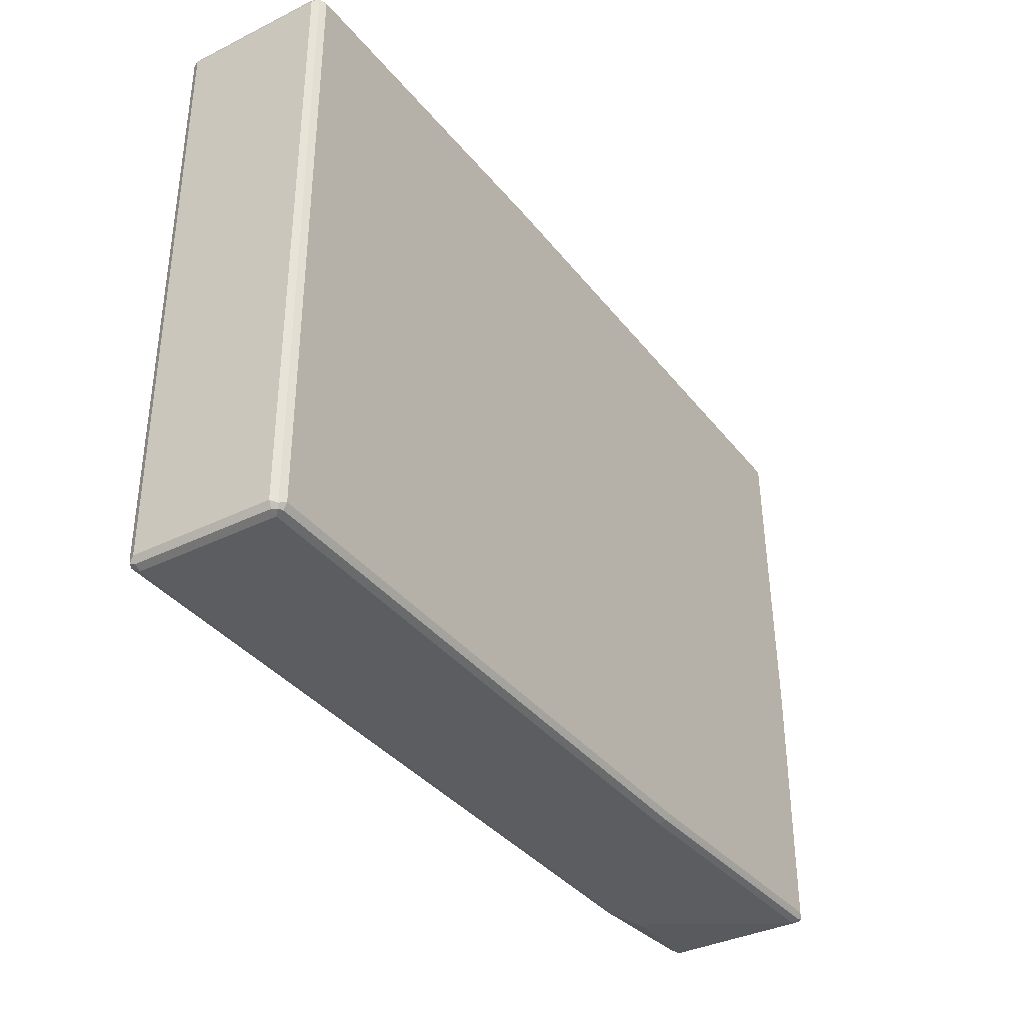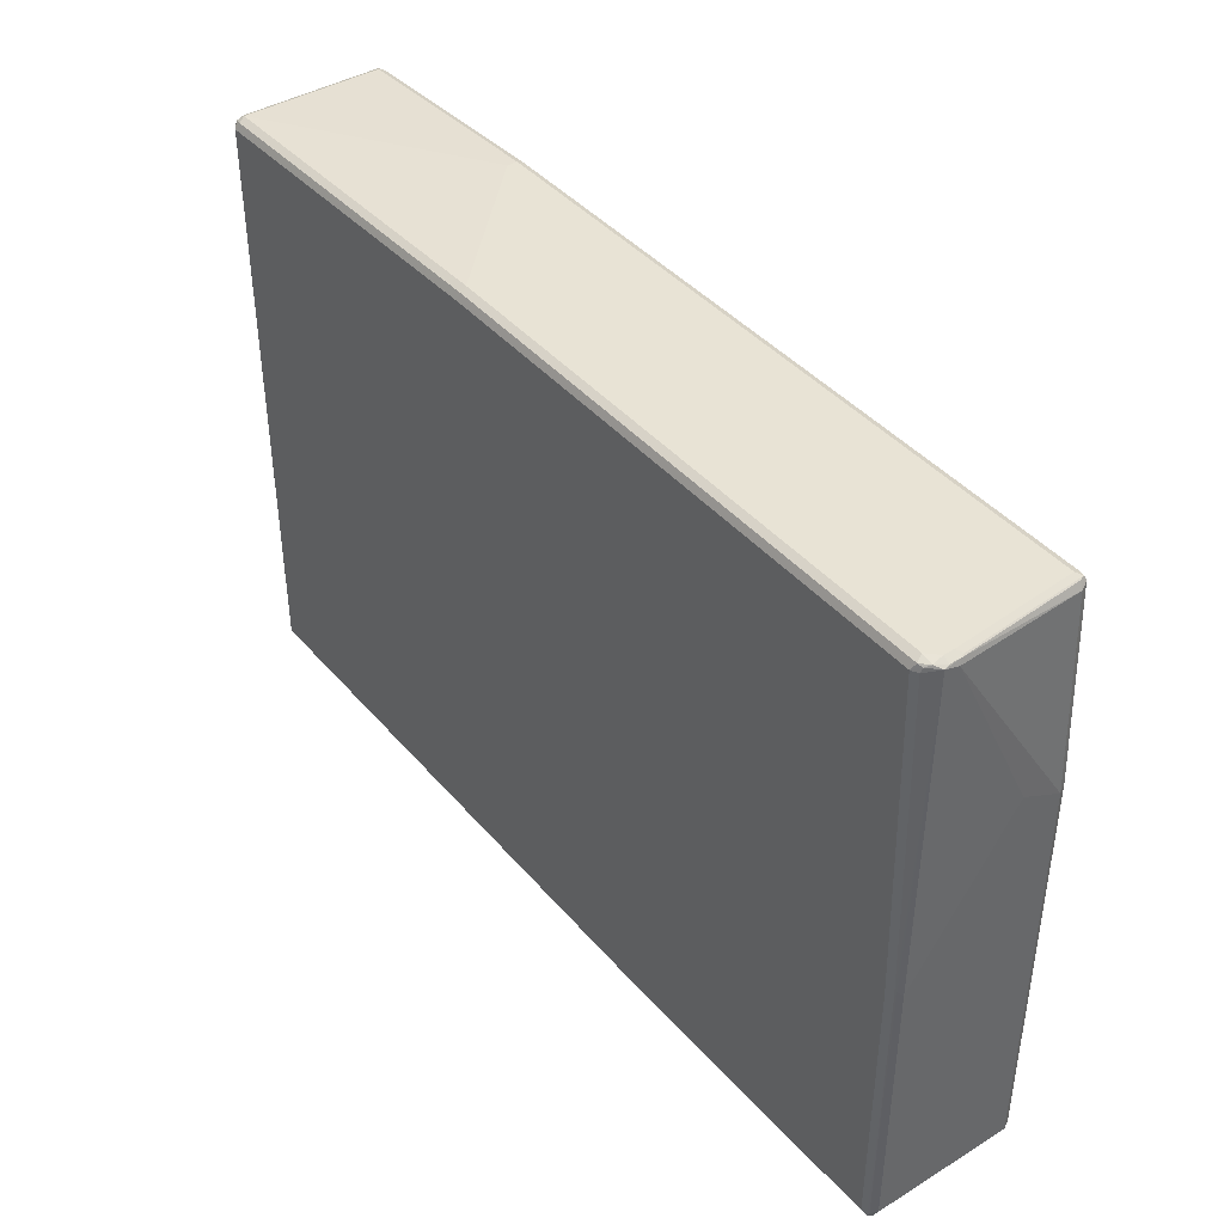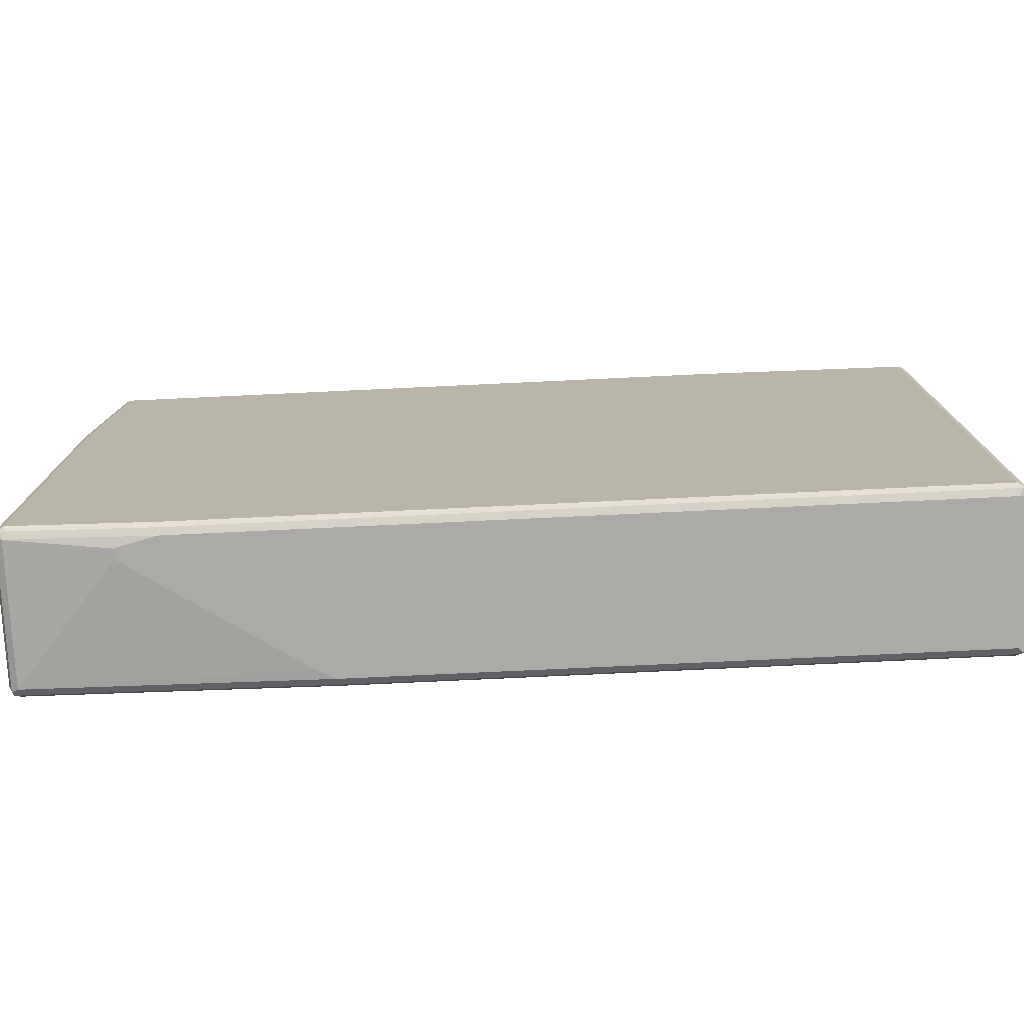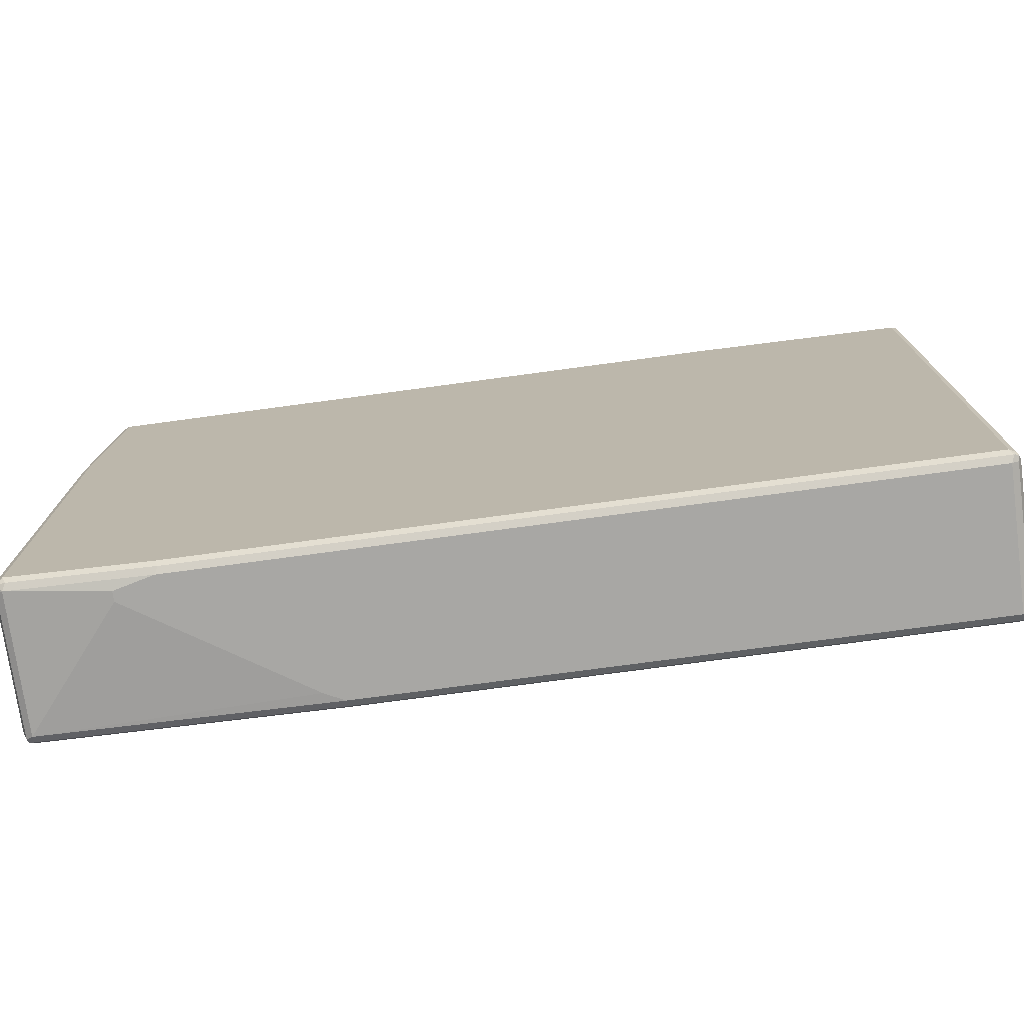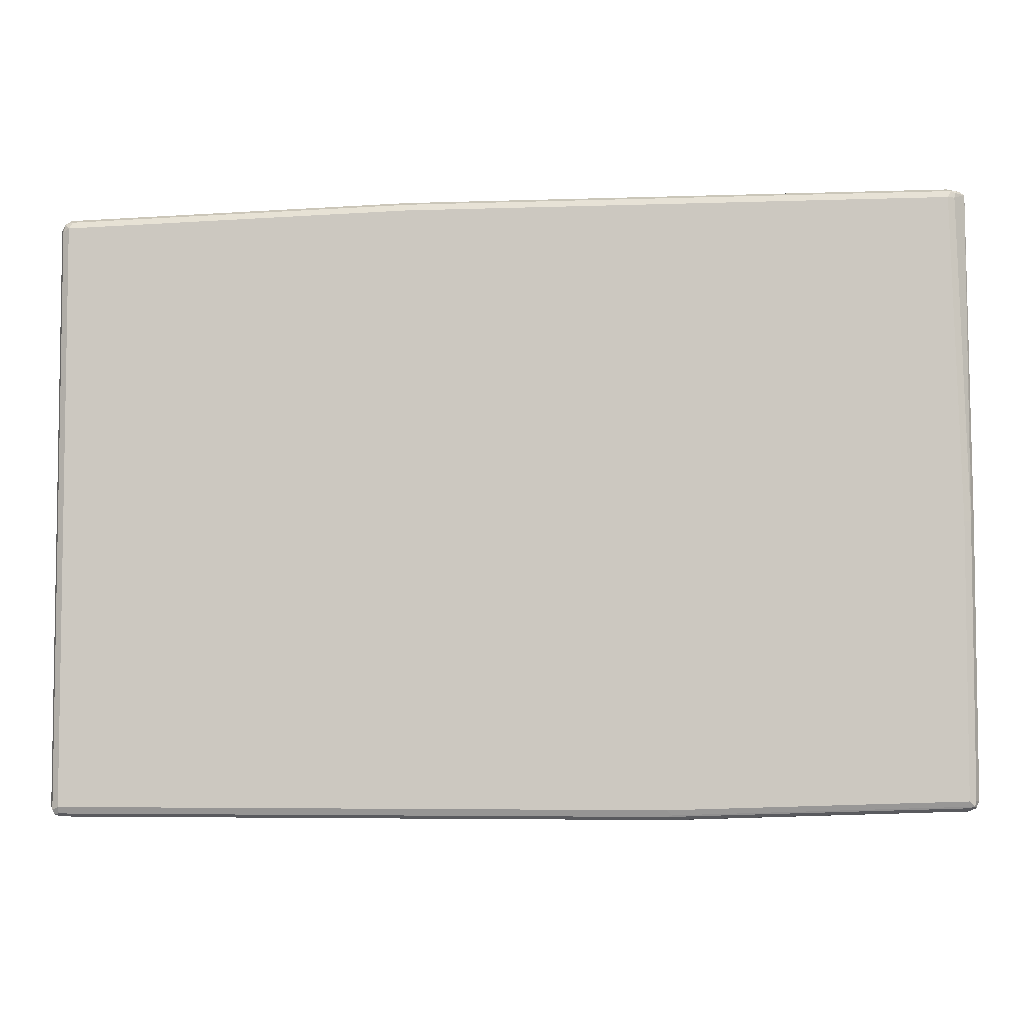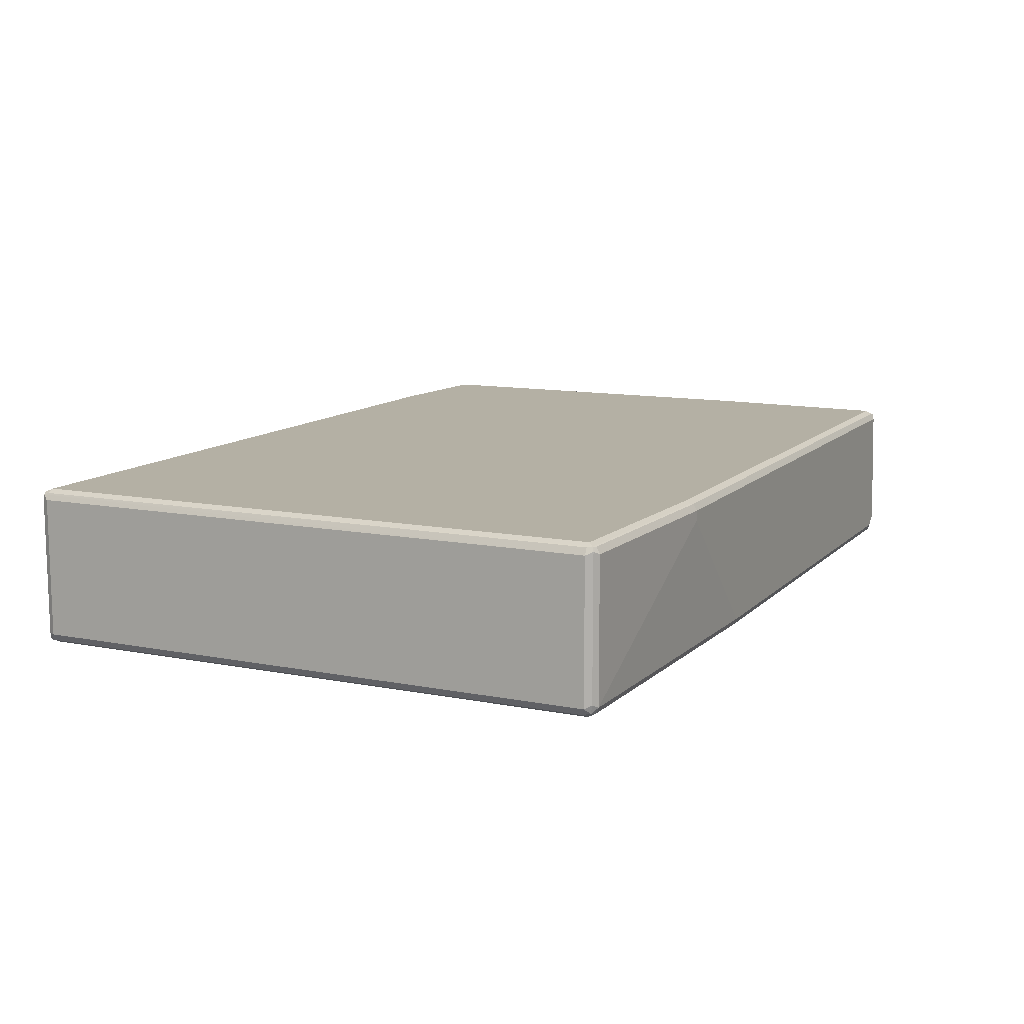
<metadata>
{"format":"obj","ext":"obj","renderer":"f3d","projection":"perspective","resolution":1024,"background":"white","views":[{"elev":-36.3,"azim":122.8,"up":"+Y"},{"elev":41.2,"azim":-126.5,"up":"+Y"},{"elev":-76.1,"azim":2.7,"up":"+Y"},{"elev":-74.6,"azim":7.7,"up":"+Y"},{"elev":-5.1,"azim":-173.9,"up":"+Y"},{"elev":11.4,"azim":115.5,"up":"+Z"}]}
</metadata>
<code>
v -0.618 -0.5475 0.106
v -0.618 -0.5475 0.08829
v -0.5474 -0.5475 0.1236
v -0.7946 -0.5298 0.1236
v -0.7946 -0.5298 -0.1236
v -0.3178 -0.5475 -0.106
v -0.5415 -0.5416 0.1354
v 0.7946 -0.5475 0.1236
v -0.7887 -0.5239 0.1354
v -0.8035 -0.5209 0.1324
v -0.8063 -0.5239 0.1177
v -0.8063 -0.5239 -0.1295
v -0.7946 -0.5239 -0.1354
v -0.2825 -0.5475 -0.1236
v -0.5474 -0.5298 0.1413
v 0.8004 -0.5416 0.1354
v 0.7946 -0.5475 -0.1236
v 0.8063 -0.5416 0.1236
v 0.8079 -0.5386 0.1324
v -0.7946 -0.5121 0.1413
v -0.8063 -0.5062 0.1354
v -0.8124 -0.5121 0.1236
v -0.8035 -0.5209 -0.1369
v -0.8124 -0.5121 -0.1236
v -0.2825 -0.5416 -0.1354
v 0.7946 -0.5298 0.1413
v 0.7946 -0.5416 -0.1354
v 0.8035 -0.543 -0.1324
v 0.8063 -0.5416 -0.1236
v 0.8063 0.5121 0.1354
v 0.8063 -0.5298 0.1354
v 0.8124 -0.5298 -0.1236
v 0.8124 -0.5298 0.1236
v 0.8124 0.5121 0.1236
v -0.7946 0.1942 0.1413
v -0.8063 0.2001 0.1354
v -0.8124 0.1942 0.1236
v -0.7946 -0.5121 -0.1413
v -0.2914 -0.5386 -0.1369
v -0.8063 -0.5121 -0.1354
v -0.8063 -0.03526 -0.1354
v -0.7946 -0.03526 -0.1413
v -0.8124 -0.03526 -0.1236
v -0.8079 -0.02647 -0.1324
v -0.2825 -0.5298 -0.1413
v 0.8035 0.5209 0.1369
v 0.7946 0.5121 0.1413
v 0.7946 -0.5298 -0.1413
v 0.8063 -0.5357 -0.1354
v 0.8124 0.5121 -0.1236
v 0.8063 0.5239 0.1295
v -0.7769 0.5298 0.1413
v -0.7887 0.5357 0.1354
v -0.8094 0.5327 -0.09122
v -0.8124 0.2296 0.05297
v -0.7946 0.5298 0.1236
v -0.8079 0.5386 -0.1148
v -0.7887 0.5298 -0.1354
v -0.7769 0.5298 -0.1413
v 0.7946 0.5239 0.1354
v 0.4062 0.5416 0.1354
v 0.4149 0.5386 0.1369
v 0.4062 0.5298 0.1413
v 0.7946 0.5121 -0.1413
v 0.8063 0.5062 -0.1354
v 0.8035 0.5209 -0.1324
v 0.8063 0.5239 -0.1177
v 0.7946 0.5298 0.1236
v -0.7769 0.5416 0.1354
v -0.7858 0.543 0.1324
v -0.8063 0.5416 -0.08829
v -0.7887 0.5416 0.1236
v -0.8063 0.5416 -0.106
v -0.7968 0.543 -0.1236
v -0.7903 0.5386 -0.1324
v -0.7828 0.5416 -0.1354
v 0.1765 0.5298 -0.1413
v 0.4062 0.5475 0.1236
v 0.7887 0.5239 -0.1354
v 0.7946 0.5298 -0.1236
v -0.7769 0.5475 0.1236
v -0.8035 0.543 -0.07946
v -0.7946 0.5475 -0.08829
v -0.7946 0.5475 -0.106
v -0.7769 0.5475 -0.1236
v 0.1706 0.5416 -0.1354
v 0.4062 0.5475 0.106
v 0.1765 0.5475 -0.1236
v 0.1942 0.5475 -0.106
f 1 2 6
f 46 62 63
f 46 63 47
f 48 64 65
f 48 65 49
f 50 65 66
f 50 66 67
f 51 67 80
f 51 80 68
f 51 68 60
f 52 69 53
f 52 63 61
f 52 61 69
f 53 69 70
f 53 70 56
f 54 71 57
f 54 56 71
f 56 70 72
f 46 61 62
f 46 60 61
f 46 51 60
f 43 57 44
f 35 52 53
f 35 53 36
f 36 53 37
f 37 54 55
f 37 53 56
f 37 56 54
f 38 42 59
f 38 59 77
f 56 72 71
f 38 77 64
f 38 48 45
f 40 44 41
f 41 44 57
f 41 57 58
f 41 58 59
f 41 59 42
f 43 55 54
f 43 54 57
f 38 64 48
f 57 71 73
f 57 73 74
f 57 74 75
f 70 71 72
f 71 82 83
f 71 83 84
f 71 84 73
f 73 84 74
f 74 84 85
f 74 85 76
f 74 76 75
f 70 82 71
f 76 85 88
f 78 87 89
f 78 89 88
f 78 88 85
f 78 85 84
f 78 84 83
f 78 83 81
f 79 86 88
f 79 88 80
f 76 88 86
f 34 67 51
f 70 83 82
f 69 81 70
f 57 75 58
f 58 75 59
f 59 75 76
f 59 76 86
f 59 86 77
f 60 68 78
f 60 78 61
f 61 63 62
f 70 81 83
f 61 78 81
f 64 79 66
f 64 66 65
f 64 77 86
f 64 86 79
f 66 79 80
f 66 80 67
f 68 80 87
f 68 87 78
f 61 81 69
f 34 50 67
f 34 51 46
f 32 34 33
f 7 16 26
f 7 26 15
f 8 17 29
f 8 29 18
f 8 18 19
f 8 19 16
f 9 20 10
f 10 20 21
f 7 20 9
f 10 21 22
f 11 22 24
f 11 24 12
f 12 23 13
f 12 24 23
f 13 23 39
f 13 39 25
f 14 25 27
f 14 27 17
f 10 22 11
f 15 26 47
f 7 15 20
f 5 25 14
f 1 6 14
f 1 14 17
f 1 17 8
f 1 8 3
f 1 3 4
f 1 4 5
f 1 5 2
f 2 5 6
f 5 14 6
f 3 7 9
f 3 8 16
f 3 16 7
f 4 9 10
f 4 10 11
f 4 11 12
f 4 12 5
f 5 12 13
f 5 13 25
f 3 9 4
f 80 88 89
f 15 47 63
f 15 52 35
f 23 41 42
f 23 42 38
f 24 43 44
f 24 44 40
f 25 39 45
f 25 45 48
f 25 48 27
f 26 31 46
f 23 40 41
f 26 46 47
f 27 49 28
f 28 49 32
f 28 32 29
f 30 46 31
f 30 34 46
f 32 49 65
f 32 65 50
f 32 50 34
f 27 48 49
f 15 63 52
f 23 24 40
f 23 38 45
f 15 35 20
f 16 19 26
f 17 27 28
f 17 28 29
f 18 29 19
f 19 30 31
f 19 31 26
f 19 29 32
f 23 45 39
f 19 32 33
f 19 34 30
f 20 35 36
f 20 36 21
f 21 36 37
f 21 37 22
f 22 37 55
f 22 55 43
f 22 43 24
f 19 33 34
f 80 89 87

</code>
